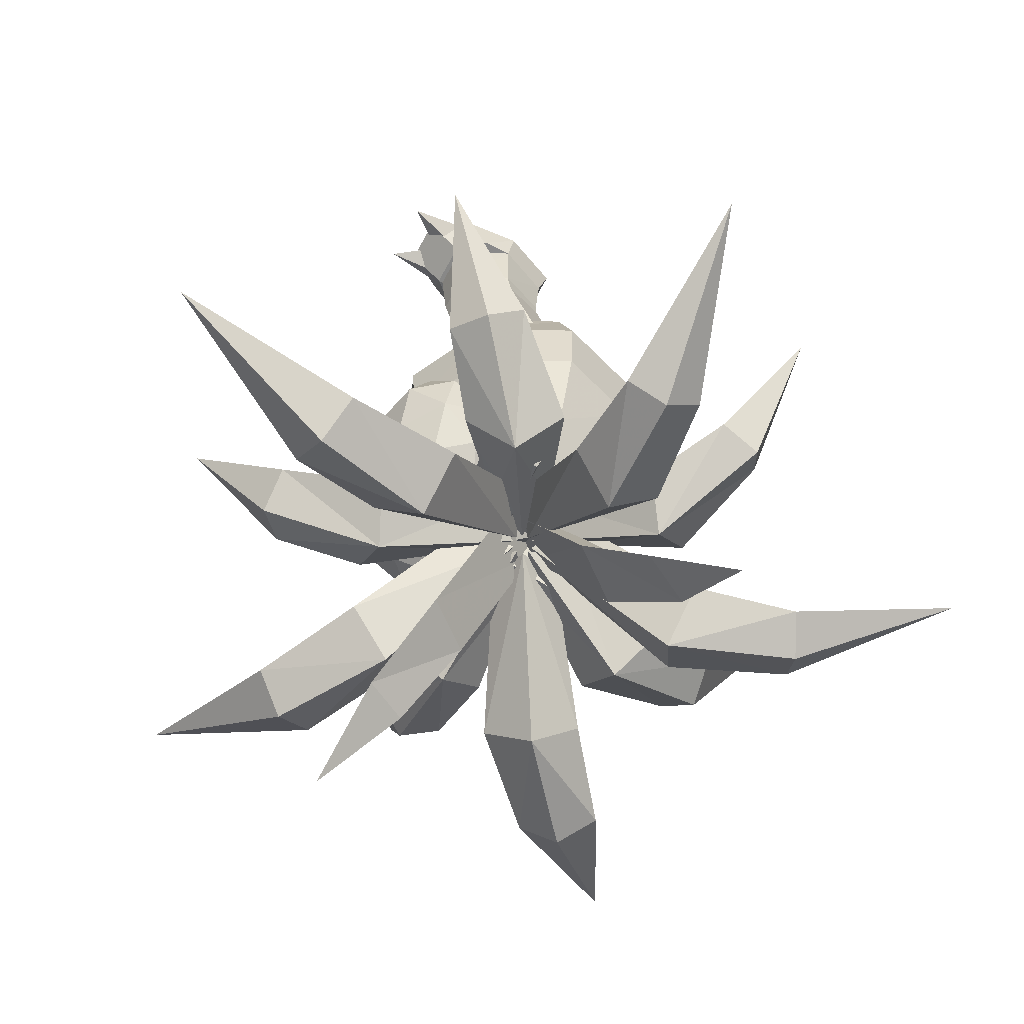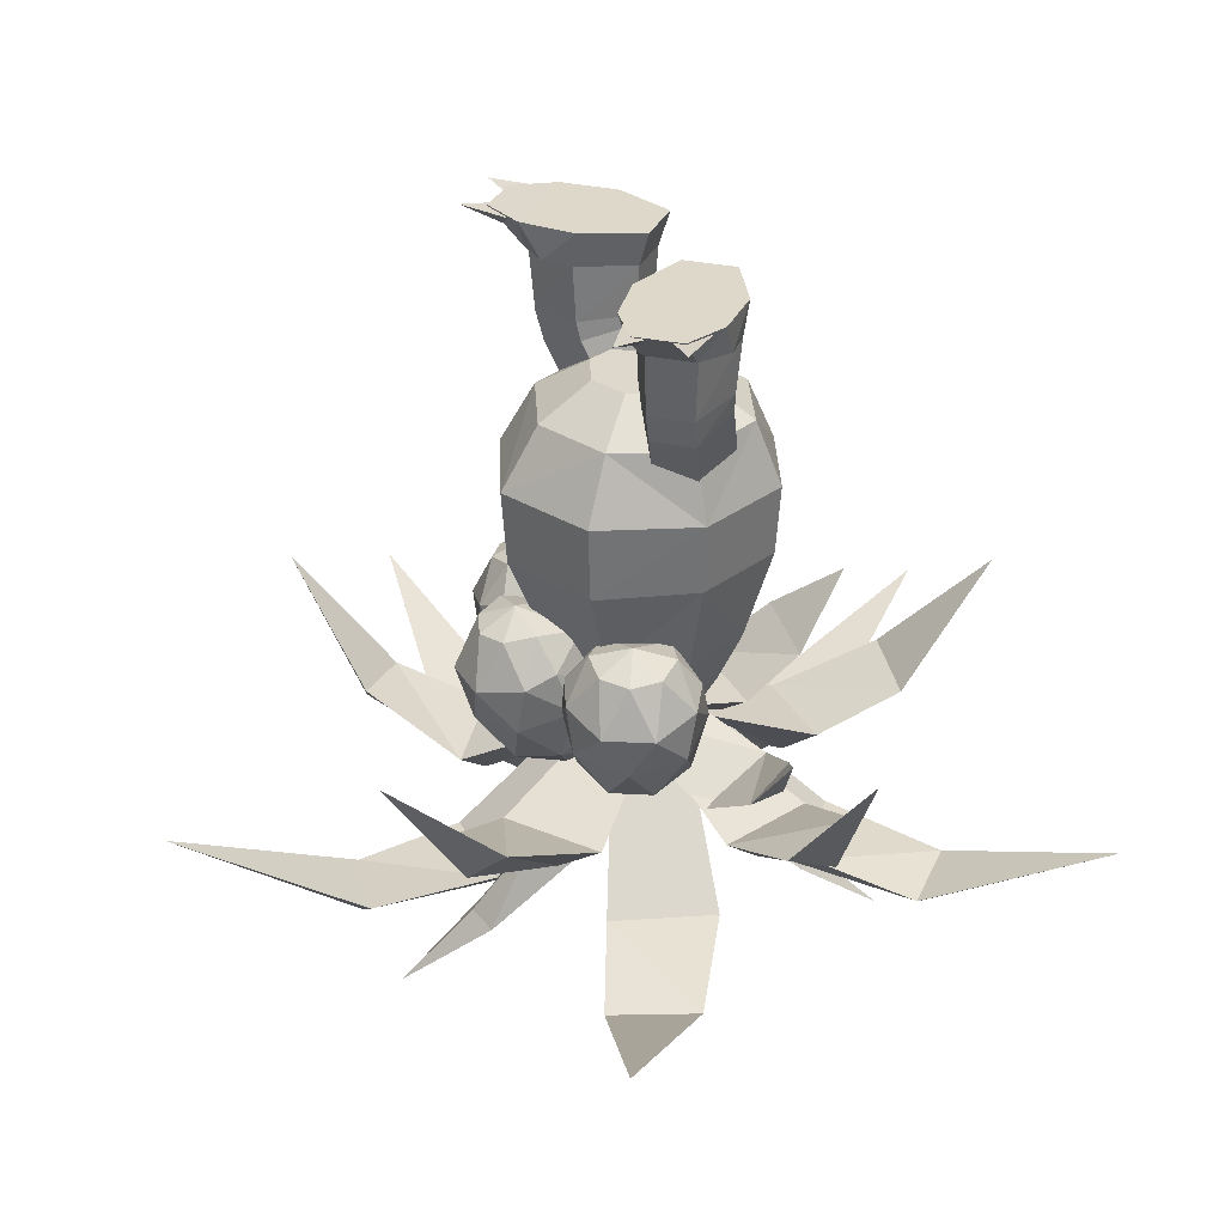
<metadata>
{"format":"obj","ext":"obj","renderer":"f3d","projection":"perspective","resolution":1024,"background":"white","views":[{"elev":-59.4,"azim":-70.2,"up":"+Z"},{"elev":31.2,"azim":-115.3,"up":"+Z"}]}
</metadata>
<code>
o nassy
v 4.944 1.381 0.01041
v 4.07 2.333 0.001879
v 3.574 1.791 -0.5343
v 4.4 2.936 2.8e-05
v 4.218 1.812 -0.07014
v 3.204 2.093 -0.07569
v 4.379 0.9139 -0.5265
v 4.453 1.557 -0.06785
v 5.588 1.643 0.01161
v 4.646 0.5227 -0.06163
v 4.574 0.1633 0.01533
v 4.245 0.7342 -0.9126
v 2.825 2.068 -0.001727
v 3.371 1.686 -0.9211
v 3.484 -0.995 0.01538
v 1.578 1.081 -0.003214
v 0.8647 -0.5312 0.000702
v 1.818 -1.569 0.009997
v 2.382 1.656 -0.9257
v 4.131 -0.2483 -0.9087
v 1.997 -1.34 -0.9355
v 3.524 -0.8077 -0.9314
v 1.119 -0.3908 -0.9423
v 1.769 1.09 -0.9451
v 3.271 1.599 -0.9411
v 4.149 0.6504 -0.9342
v -4.245 0.7342 -0.9126
v -4.574 0.1633 0.01533
v -3.371 1.686 -0.9211
v -2.825 2.068 -0.001727
v -0.8647 -0.5312 0.000702
v -1.578 1.081 -0.003214
v -3.484 -0.995 0.01538
v -1.818 -1.569 0.009997
v -2.382 1.656 -0.9257
v -4.131 -0.2483 -0.9087
v -4.944 1.381 0.01041
v -4.07 2.333 0.001879
v -4.218 1.812 -0.07014
v -4.4 2.936 2.8e-05
v -3.574 1.791 -0.5343
v -3.204 2.093 -0.07569
v -5.588 1.643 0.01161
v -4.453 1.557 -0.06785
v -4.379 0.9139 -0.5265
v -4.646 0.5227 -0.06163
v -1.99 -1.337 -0.9345
v -3.519 -0.8101 -0.9296
v -1.116 -0.3846 -0.9431
v -1.771 1.094 -0.9467
v -3.275 1.598 -0.9417
v -4.149 0.6457 -0.9332
v 3.461 0 -5.788
v 2.903 0 -4.023
v 2.053 -2.012 -4.023
v 2.448 -2.566 -5.788
v 0 -3.629 -5.788
v 0 -2.846 -4.023
v -2.053 -2.012 -4.023
v -2.448 -2.566 -5.788
v -3.461 0 -5.788
v -2.903 0 -4.023
v -2.053 2.012 -4.023
v -2.604 2.73 -5.671
v 0 3.861 -5.671
v 0 2.846 -4.023
v 2.053 2.012 -4.023
v 2.604 2.73 -5.671
v 1.444 1e-06 -3.128
v 1.021 -1.001 -3.128
v 0 -1.416 -3.128
v -1.021 -1.001 -3.128
v -1.444 1e-06 -3.128
v -1.021 1.001 -3.128
v 0 1.416 -3.128
v 1.021 1.001 -3.128
v 0 1e-06 -3.128
v 1.871 -1.894 -10.19
v 2.646 0 -10.19
v 3.333 0 -7.673
v 2.357 -2.472 -7.673
v 0 -3.495 -7.673
v 0 -2.679 -10.19
v -1.871 -1.894 -10.19
v -2.357 -2.472 -7.673
v -3.333 0 -7.673
v -2.646 0 -10.19
v -1.871 1.894 -10.19
v -2.507 2.629 -7.673
v 0 3.719 -7.673
v 0 2.679 -10.19
v 1.871 1.894 -10.19
v 2.507 2.629 -7.673
v 1.347 0 -12.8
v 0.9522 -0.9334 -12.8
v 0 -1.32 -12.8
v -0.9522 -0.9334 -12.8
v -1.347 0 -12.8
v -0.9522 0.9334 -12.8
v 0 1.32 -12.8
v 0.9522 0.9334 -12.8
v 2.025 0 -11.59
v 1.432 -1.426 -11.59
v 0 -2.017 -11.59
v -1.432 -1.426 -11.59
v -2.025 0 -11.59
v -1.432 1.426 -11.59
v 0 2.017 -11.59
v 1.432 1.426 -11.59
v -2.273 0.3222 -9.549
v -3.06 1.755 -8.939
v -3.542 0.7661 -9.254
v -1.426 1.8 -9.549
v -1.85 -0.2253 -11.02
v -1.347 0.01623 -12.53
v -0.6938 1.154 -12.53
v -1.441 0.8268 -13.46
v -2.45 2.671 -9.254
v -1.914 3.057 -10.1
v -1.487 2.986 -11.25
v -2.67 3.393 -10.42
v -1.196 2.344 -12.38
v -1.142 1.691 -13.16
v -1.863 2.721 -12.71
v -3.261 2.765 -9.43
v -3.946 3.049 -10.74
v -2.897 3.282 -11.71
v -3.059 2.416 -13.01
v -1.802 1.766 -13.52
v -3.916 2.247 -9.503
v -4.624 1.867 -10.74
v -4.089 2.345 -11.91
v -3.63 1.42 -13.01
v -2.337 1.34 -13.67
v -4.033 1.418 -9.43
v -4.277 0.5918 -10.42
v -4.296 0.8436 -11.71
v -3.29 0.2346 -12.71
v -2.434 0.6636 -13.52
v -3.605 0.1089 -10.1
v -2.627 -0.1509 -12.38
v -3.328 -0.2221 -11.25
v -2.036 0.1319 -13.16
v -0.7393 1.71 -11.02
v 3.542 0.7661 -9.254
v 3.06 1.755 -8.939
v 2.273 0.3222 -9.549
v 1.426 1.8 -9.549
v 0.6938 1.154 -12.53
v 1.347 0.01623 -12.53
v 1.85 -0.2253 -11.02
v 1.441 0.8268 -13.46
v 2.45 2.671 -9.254
v 2.67 3.393 -10.42
v 1.487 2.986 -11.25
v 1.914 3.057 -10.1
v 1.863 2.721 -12.71
v 1.142 1.691 -13.16
v 1.196 2.344 -12.38
v 3.261 2.765 -9.43
v 3.946 3.049 -10.74
v 2.897 3.282 -11.71
v 3.059 2.416 -13.01
v 1.802 1.766 -13.52
v 3.916 2.247 -9.503
v 4.624 1.867 -10.74
v 4.089 2.345 -11.91
v 3.63 1.42 -13.01
v 2.337 1.34 -13.67
v 4.033 1.418 -9.43
v 4.277 0.5918 -10.42
v 4.296 0.8436 -11.71
v 3.29 0.2346 -12.71
v 2.434 0.6636 -13.52
v 3.605 0.1089 -10.1
v 3.328 -0.2221 -11.25
v 2.627 -0.1509 -12.38
v 2.036 0.1319 -13.16
v 0.7393 1.71 -11.02
v 1.098 3.454 -9.254
v 0 3.528 -8.939
v 0.8516 2.132 -9.549
v -0.8516 2.132 -9.549
v -0.656 1.176 -12.53
v 0.656 1.176 -12.53
v 1.116 1.492 -11.02
v 0 1.662 -13.46
v -1.098 3.454 -9.254
v -1.615 4.004 -10.42
v -1.85 2.776 -11.25
v -1.699 3.182 -10.1
v -1.433 2.97 -12.71
v -0.8986 1.832 -13.16
v -1.438 2.203 -12.38
v -0.7764 4.204 -9.43
v -0.681 4.94 -10.74
v -1.406 4.146 -11.71
v -0.5741 3.855 -13.01
v -0.6354 2.441 -13.52
v 0 4.515 -9.503
v 0.681 4.94 -10.74
v 0.000461 4.714 -11.91
v 0.5741 3.855 -13.01
v 0 2.694 -13.67
v 0.7764 4.204 -9.43
v 1.615 4.004 -10.42
v 1.406 4.146 -11.71
v 1.433 2.97 -12.71
v 0.6354 2.441 -13.52
v 1.699 3.182 -10.1
v 1.849 2.776 -11.25
v 1.438 2.203 -12.38
v 0.8986 1.832 -13.16
v -1.116 1.492 -11.02
v 0.1792 -0.2129 -13.51
v 2.325 -3.515 -17.32
v 1.479 -4.676 -16.14
v 0.009817 -1.602 -13.09
v 1.558 -0.5554 -13.14
v 3.771 -3.127 -16.2
v 2.74 -7.204 -16.89
v 3.847 -6.8 -17.52
v 4.857 -6.314 -16.67
v 5.654 -11.34 -14.62
v -1.703 -4.593 -16.17
v -2.524 -3.393 -17.31
v -0.1647 -0.2246 -13.51
v -0.04396 -1.62 -13.12
v -1.538 -0.5279 -13.11
v -3.916 -2.977 -16.16
v -4.381 -6.638 -16.69
v -5.113 -5.891 -17.54
v -5.829 -5.062 -16.87
v -8.8 -9.071 -14.66
v -0.0786 -4.145 -15.35
v -1.417 -4.43 -14.21
v -0.7757 -1.303 -13.04
v 0.01191 -0.2806 -13.43
v 1.252 -4.488 -14.21
v 0.7562 -1.336 -13.05
v -1.739 -6.746 -13.29
v -0.7356 -7.416 -13.65
v 0.2255 -7.101 -12.86
v -1.631 -9.369 -9.963
v 4.026 -1.435 -15.42
v 3.889 -2.815 -14.23
v 1.039 -1.172 -13.07
v 0.2846 -0.08517 -13.47
v 4.785 -0.1787 -14.33
v 1.553 0.3415 -13.12
v 5.957 -3.861 -13.2
v 7.004 -3.038 -13.72
v 7.145 -1.967 -13.08
v 8.655 -4.403 -9.956
v 2.526 3.393 -15.34
v 3.87 2.777 -14.2
v 1.465 0.5783 -13.06
v 0.1722 0.2297 -13.46
v 1.534 4.507 -14.21
v 0.1246 1.571 -13.07
v 5.483 4.688 -13.41
v 4.967 5.764 -13.84
v 3.924 6.153 -13.02
v 6.992 6.993 -10.28
v -1.468 0.6203 -13.08
v -3.757 2.928 -14.21
v -2.384 3.486 -15.34
v -0.1928 0.2155 -13.46
v -0.09625 1.547 -13.06
v -1.367 4.543 -14.19
v -4.489 5.795 -13
v -3.817 6.59 -13.81
v -2.572 6.732 -13.4
v -4.341 8.906 -10.21
v -1.062 -1.173 -13.1
v -3.994 -2.683 -14.25
v -4.12 -1.254 -15.37
v -0.285 -0.09441 -13.48
v -1.53 0.3551 -13.08
v -4.81 -0.02119 -14.22
v -6.899 -2.519 -12.86
v -7.46 -1.655 -13.65
v -7.216 -0.421 -13.25
v -9.633 -1.414 -9.881
v -0.2875 0.08217 -13.48
v -4.063 2.937 -16.14
v -0.994 1.342 -13.07
v -4.042 1.432 -17.33
v -4.955 0.2045 -16.2
v -1.596 -0.5035 -13.11
v -7.232 3.144 -17.55
v -6.585 4.189 -16.87
v -7.756 2.076 -16.7
v -11.4 5.797 -14.64
v 2.698 -2.301 -12.73
v 0.2267 -0.3359 -11.79
v 0.501 0.5229 -13.55
v 2.795 -1.54 -14.29
v 0.9952 1.58 -12.05
v 3.593 -0.05983 -13.85
v 4.709 -2.266 -12.49
v 4.986 -1.142 -12.12
v 4.093 -2.971 -11.89
v 5.761 -2.592 -10.39
v -0.4435 0.4949 -13.37
v -0.3186 -0.2773 -11.89
v -2.857 -2.137 -13.22
v -2.818 -1.441 -14.37
v -3.548 -0.004485 -13.91
v -0.857 1.511 -12.04
v -5.184 -0.4508 -12.89
v -5.081 -1.442 -12.83
v -4.801 -1.719 -12.22
v -6.534 -0.8656 -11.08
v -1.483 -2.287 -12.52
v 1.207 -2.348 -12.51
v 0.7015 0.3787 -12.36
v -0.8258 0.4973 -12.36
v -0.05537 -2.071 -13.62
v -0.00666 0.3114 -13.09
v -0.4854 -4.058 -11.5
v 0.447 -3.92 -10.99
v -1.552 -3.762 -11.45
v -0.9614 -5.292 -9.56
v 0.8882 -0.05253 -12.7
v 1.022 2.248 -16.47
v 0.0152 0.9389 -13.04
v -0.847 2.311 -16.5
v -1.019 -0.02408 -12.74
v 0.06746 3.054 -16.07
v 1.287 4.119 -18.59
v -0.1406 4.445 -18.62
v 0.6671 4.641 -18.43
v 1.234 6.506 -20.54
v -0.01919 -1.204 -13.23
v -0.6372 0.05446 -12.69
v -1.131 -2.147 -16.47
v -0.09267 -3.053 -16.07
v 0.9964 0.07009 -12.75
v 0.8934 -2.263 -16.5
v -1.387 -4.138 -18.5
v 0.2199 -4.541 -18.67
v -0.7464 -4.679 -18.37
v -1.285 -6.584 -20.42
v -0.8803 1.349 -13.06
v -1.205 4.689 -16.12
v -0.007478 0.2789 -13.43
v 0.1149 4.17 -17.25
v 1.426 4.641 -16.09
v 0.8967 1.317 -13.04
v 1.925 7.324 -16.8
v 0.7626 7.714 -17.49
v -0.3947 7.868 -16.65
v 1.932 12.45 -14.62
v 1.026 1.306 -13.1
v 4.22 2.713 -16.14
v 0.2897 0.0894 -13.49
v 4.18 1.228 -17.28
v 5.018 0.06752 -16.09
v 1.564 -0.4802 -13.07
v 7.601 2.823 -16.5
v 7.808 1.716 -17.43
v 7.851 0.5007 -16.84
v 12.68 2.09 -14.45
v 1.673 0.9252 -2.937
v 0.8167 0.3543 -4.639
v 0.2856 -0.9193 -4.206
v 1.142 -0.3485 -2.504
v 3.76 0.4811 -3.414
v 2.903 -0.08976 -5.116
v 2.125 0.7691 -5.094
v 2.982 1.34 -3.392
v 3.229 -0.7926 -2.981
v 2.372 -1.363 -4.683
v 1.92 -1.207 -2.526
v 1.063 -1.778 -4.228
v 1.753 1.017 -2.443
v 1.163 -0.3399 -2.261
v 3.957 0.6171 -2.612
v 3.147 1.492 -2.618
v 3.373 -0.7338 -2.43
v 1.973 -1.215 -2.254
v -3.152 1.49 -2.619
v -1.757 1.019 -2.445
v -1.161 -0.335 -2.261
v -1.968 -1.213 -2.254
v -3.369 -0.737 -2.429
v -3.958 0.6116 -2.611
v -1.92 -1.207 -2.526
v -1.142 -0.3485 -2.504
v -3.229 -0.7926 -2.981
v -3.76 0.4811 -3.414
v -1.673 0.9252 -2.937
v -2.982 1.34 -3.392
v -1.063 -1.778 -4.228
v -0.2856 -0.9193 -4.206
v -2.372 -1.363 -4.683
v -2.903 -0.08976 -5.116
v -0.8167 0.3543 -4.639
v -2.125 0.7691 -5.094
f 95 101 94
f 95 100 101
f 96 100 95
f 96 99 100
f 97 99 96
f 97 98 99
f 378 365 368
f 378 377 365
f 23 377 378
f 23 24 377
f 380 369 372
f 380 379 369
f 25 379 380
f 25 26 379
f 377 372 365
f 377 380 372
f 24 380 377
f 24 25 380
f 379 373 369
f 379 381 373
f 26 381 379
f 26 22 381
f 381 375 373
f 381 382 375
f 22 382 381
f 22 21 382
f 382 368 375
f 382 378 368
f 21 378 382
f 21 23 378
f 384 51 50
f 384 383 51
f 393 383 384
f 393 394 383
f 385 50 49
f 385 384 50
f 390 384 385
f 390 393 384
f 386 49 47
f 386 385 49
f 389 385 386
f 389 390 385
f 387 47 48
f 387 386 47
f 391 386 387
f 391 389 386
f 383 52 51
f 383 388 52
f 394 388 383
f 394 392 388
f 388 48 52
f 388 387 48
f 392 387 388
f 392 391 387
f 12 1 11
f 14 1 12
f 2 1 14
f 14 13 2
f 23 17 16
f 23 21 17
f 18 17 21
f 21 15 18
f 22 15 21
f 22 20 15
f 26 20 22
f 26 12 20
f 25 12 26
f 25 14 12
f 19 14 25
f 19 13 14
f 16 13 19
f 19 24 16
f 25 24 19
f 16 24 23
f 20 11 15
f 20 12 11
f 37 27 28
f 37 29 27
f 38 29 37
f 38 30 29
f 31 49 32
f 31 47 49
f 34 47 31
f 34 33 47
f 48 47 33
f 33 36 48
f 28 36 33
f 28 27 36
f 52 36 27
f 52 48 36
f 27 51 52
f 27 29 51
f 35 51 29
f 35 50 51
f 32 50 35
f 32 49 50
f 30 35 29
f 30 32 35
f 80 78 79
f 80 81 78
f 82 78 81
f 82 83 78
f 82 84 83
f 82 85 84
f 84 86 87
f 84 85 86
f 86 88 87
f 86 89 88
f 90 88 89
f 90 91 88
f 90 92 91
f 90 93 92
f 80 92 93
f 80 79 92
f 56 80 53
f 56 81 80
f 56 82 81
f 56 57 82
f 60 82 57
f 60 85 82
f 60 86 85
f 60 61 86
f 61 89 86
f 61 64 89
f 64 90 89
f 64 65 90
f 68 90 65
f 68 93 90
f 53 93 68
f 53 80 93
f 365 367 368
f 365 366 367
f 372 366 365
f 372 371 366
f 371 369 370
f 371 372 369
f 373 370 369
f 373 374 370
f 375 374 373
f 375 376 374
f 368 376 375
f 368 367 376
f 390 395 396
f 390 389 395
f 389 397 395
f 389 391 397
f 398 397 391
f 391 392 398
f 394 399 400
f 394 393 399
f 396 399 393
f 393 390 396
f 400 392 394
f 400 398 392
f 53 55 56
f 53 54 55
f 67 54 53
f 67 69 54
f 76 69 67
f 76 77 69
f 75 77 76
f 75 74 77
f 63 74 75
f 63 73 74
f 62 73 63
f 62 59 73
f 61 59 62
f 61 60 59
f 57 59 60
f 57 58 59
f 55 58 57
f 55 71 58
f 70 71 55
f 70 77 71
f 69 77 70
f 70 55 69
f 54 69 55
f 57 56 55
f 63 61 62
f 63 64 61
f 65 64 63
f 63 66 65
f 75 66 63
f 75 67 66
f 76 67 75
f 67 65 66
f 67 68 65
f 53 68 67
f 71 59 58
f 71 72 59
f 77 72 71
f 77 73 72
f 74 73 77
f 59 72 73
f 94 102 95
f 94 101 102
f 109 102 101
f 109 79 102
f 92 79 109
f 109 91 92
f 108 91 109
f 108 107 91
f 99 107 108
f 99 106 107
f 98 106 99
f 98 97 106
f 105 106 97
f 105 87 106
f 84 87 105
f 105 83 84
f 104 83 105
f 104 103 83
f 95 103 104
f 95 102 103
f 79 103 102
f 79 78 103
f 83 103 78
f 97 104 105
f 97 96 104
f 95 104 96
f 101 108 109
f 101 100 108
f 99 108 100
f 87 107 106
f 87 88 107
f 91 107 88
f 13 1 2
f 11 1 13
f 15 17 18
f 15 16 17
f 13 16 15
f 15 11 13
f 37 30 38
f 37 28 30
f 31 33 34
f 31 32 33
f 30 33 32
f 30 28 33
f 4 5 3
f 4 6 5
f 3 6 4
f 8 9 7
f 8 10 9
f 7 9 10
f 40 41 39
f 40 42 41
f 39 42 40
f 45 43 44
f 45 46 43
f 44 43 46
f 123 124 122
f 123 129 124
f 117 129 123
f 117 134 129
f 139 134 117
f 139 133 134
f 138 133 139
f 139 143 138
f 117 143 139
f 138 143 141
f 129 128 124
f 129 134 128
f 133 128 134
f 157 158 159
f 157 164 158
f 163 164 157
f 163 169 164
f 168 169 163
f 168 174 169
f 173 174 168
f 173 178 174
f 177 178 173
f 164 152 158
f 164 169 152
f 174 152 169
f 174 178 152
f 192 193 194
f 192 199 193
f 198 199 192
f 198 204 199
f 203 204 198
f 203 209 204
f 208 209 203
f 208 213 209
f 212 213 208
f 199 187 193
f 199 204 187
f 209 187 204
f 209 213 187
f 112 110 111
f 112 140 110
f 114 110 140
f 114 113 110
f 144 113 114
f 144 119 113
f 120 119 144
f 144 122 120
f 116 122 144
f 116 123 122
f 117 123 116
f 116 115 117
f 114 115 116
f 114 141 115
f 142 141 114
f 114 140 142
f 114 116 144
f 113 111 110
f 113 118 111
f 119 118 113
f 115 143 117
f 115 141 143
f 146 147 145
f 146 148 147
f 153 148 146
f 153 156 148
f 179 148 156
f 179 151 148
f 149 151 179
f 149 150 151
f 152 150 149
f 152 178 150
f 177 150 178
f 177 151 150
f 176 151 177
f 176 175 151
f 147 151 175
f 147 148 151
f 175 145 147
f 149 158 152
f 149 159 158
f 179 159 149
f 179 155 159
f 156 155 179
f 181 182 180
f 181 183 182
f 188 183 181
f 188 191 183
f 214 183 191
f 214 186 183
f 184 186 214
f 184 185 186
f 187 185 184
f 187 213 185
f 212 185 213
f 212 186 185
f 211 186 212
f 211 210 186
f 182 186 210
f 182 183 186
f 210 180 182
f 184 193 187
f 184 194 193
f 214 194 184
f 214 190 194
f 191 190 214
f 191 189 190
f 191 188 189
f 195 189 188
f 195 196 189
f 200 196 195
f 200 201 196
f 205 201 200
f 205 206 201
f 180 206 205
f 180 210 206
f 211 206 210
f 211 207 206
f 201 206 207
f 207 202 201
f 196 201 202
f 202 197 196
f 189 196 197
f 197 190 189
f 181 195 188
f 181 200 195
f 205 200 181
f 181 180 205
f 141 142 138
f 137 138 142
f 137 133 138
f 132 133 137
f 132 128 133
f 127 128 132
f 127 124 128
f 120 124 127
f 120 122 124
f 173 176 177
f 173 172 176
f 168 172 173
f 168 167 172
f 163 167 168
f 163 162 167
f 157 162 163
f 157 155 162
f 159 155 157
f 194 190 192
f 208 211 212
f 208 207 211
f 203 207 208
f 203 202 207
f 198 202 203
f 198 197 202
f 192 197 198
f 192 190 197
f 301 300 302
f 301 298 300
f 303 298 301
f 303 295 298
f 308 311 309
f 308 312 311
f 307 312 308
f 307 313 312
f 321 316 322
f 321 319 316
f 323 319 321
f 323 315 319
f 326 328 332
f 331 326 332
f 337 340 342
f 341 337 342
f 332 334 331
f 342 344 341
f 215 217 218
f 215 216 217
f 220 216 215
f 220 223 216
f 222 216 223
f 222 221 216
f 224 221 222
f 222 223 224
f 219 220 215
f 221 217 216
f 225 227 228
f 225 226 227
f 231 226 225
f 231 232 226
f 234 232 231
f 234 233 232
f 226 232 233
f 233 230 226
f 227 226 230
f 230 229 227
f 247 245 246
f 247 248 245
f 250 245 248
f 250 249 245
f 245 251 246
f 245 252 251
f 253 252 245
f 253 254 252
f 251 252 254
f 245 249 253
f 285 286 287
f 285 288 286
f 289 288 285
f 285 290 289
f 288 292 286
f 288 291 292
f 293 291 288
f 293 294 291
f 292 291 294
f 288 289 293
f 297 295 296
f 297 298 295
f 300 298 297
f 297 299 300
f 301 304 303
f 301 302 304
f 307 305 306
f 307 308 305
f 309 305 308
f 309 310 305
f 314 312 313
f 314 311 312
f 316 320 317
f 316 319 320
f 315 320 319
f 315 318 320
f 324 321 322
f 324 323 321
f 328 325 329
f 328 326 325
f 339 337 336
f 339 340 337
f 346 347 345
f 346 348 347
f 353 348 346
f 353 352 348
f 354 352 353
f 354 351 352
f 348 352 351
f 351 349 348
f 347 348 349
f 349 350 347
f 356 357 355
f 356 358 357
f 361 358 356
f 361 362 358
f 364 362 361
f 364 363 362
f 358 362 363
f 363 359 358
f 357 358 359
f 359 360 357
f 237 235 236
f 237 238 235
f 240 235 238
f 240 239 235
f 243 235 239
f 243 242 235
f 244 242 243
f 244 241 242
f 235 242 241
f 241 236 235
f 257 255 256
f 257 258 255
f 260 255 258
f 260 259 255
f 263 255 259
f 263 262 255
f 264 262 263
f 264 261 262
f 255 262 261
f 261 256 255
f 266 267 265
f 266 271 267
f 272 267 271
f 272 273 267
f 274 273 272
f 272 271 274
f 267 268 265
f 267 269 268
f 270 269 267
f 267 273 270
f 276 277 275
f 276 281 277
f 282 277 281
f 282 283 277
f 284 283 282
f 282 281 284
f 277 278 275
f 277 279 278
f 280 279 277
f 277 283 280
f 300 295 303
f 302 300 303
f 307 309 311
f 313 307 311
f 316 315 323
f 322 316 323
f 303 304 302
f 311 314 313
f 323 324 322
f 330 332 328
f 330 333 332
f 326 333 330
f 326 331 333
f 343 337 341
f 343 338 337
f 342 338 343
f 342 340 338
f 217 219 218
f 217 220 219
f 221 220 217
f 221 223 220
f 224 223 221
f 229 225 228
f 229 230 225
f 231 225 230
f 230 233 231
f 234 231 233
f 237 239 240
f 237 236 239
f 241 239 236
f 241 243 239
f 244 243 241
f 247 249 250
f 247 246 249
f 251 249 246
f 251 253 249
f 254 253 251
f 257 259 260
f 257 256 259
f 261 259 256
f 261 263 259
f 264 263 261
f 270 265 269
f 270 266 265
f 271 266 270
f 270 273 271
f 274 271 273
f 280 275 279
f 280 276 275
f 281 276 280
f 280 283 281
f 284 281 283
f 287 289 290
f 287 286 289
f 293 289 286
f 286 292 293
f 294 293 292
f 295 299 296
f 295 300 299
f 310 307 306
f 310 309 307
f 317 315 316
f 317 318 315
f 326 327 325
f 326 330 327
f 328 327 330
f 328 329 327
f 333 334 332
f 333 331 334
f 337 335 336
f 337 338 335
f 340 335 338
f 340 339 335
f 344 343 341
f 344 342 343
f 349 345 350
f 349 346 345
f 351 346 349
f 351 353 346
f 354 353 351
f 359 355 360
f 359 356 355
f 363 356 359
f 363 361 356
f 364 361 363
f 120 121 119
f 120 127 121
f 126 121 127
f 126 125 121
f 130 125 126
f 130 111 125
f 135 111 130
f 135 112 111
f 136 112 135
f 136 140 112
f 142 140 136
f 136 137 142
f 131 137 136
f 131 132 137
f 126 132 131
f 126 127 132
f 131 130 126
f 131 135 130
f 136 135 131
f 118 125 111
f 118 121 125
f 119 121 118
f 156 154 155
f 156 153 154
f 160 154 153
f 160 161 154
f 165 161 160
f 165 166 161
f 170 166 165
f 170 171 166
f 145 171 170
f 145 175 171
f 176 171 175
f 176 172 171
f 166 171 172
f 172 167 166
f 161 166 167
f 167 162 161
f 154 161 162
f 162 155 154
f 146 160 153
f 146 165 160
f 170 165 146
f 146 145 170

</code>
